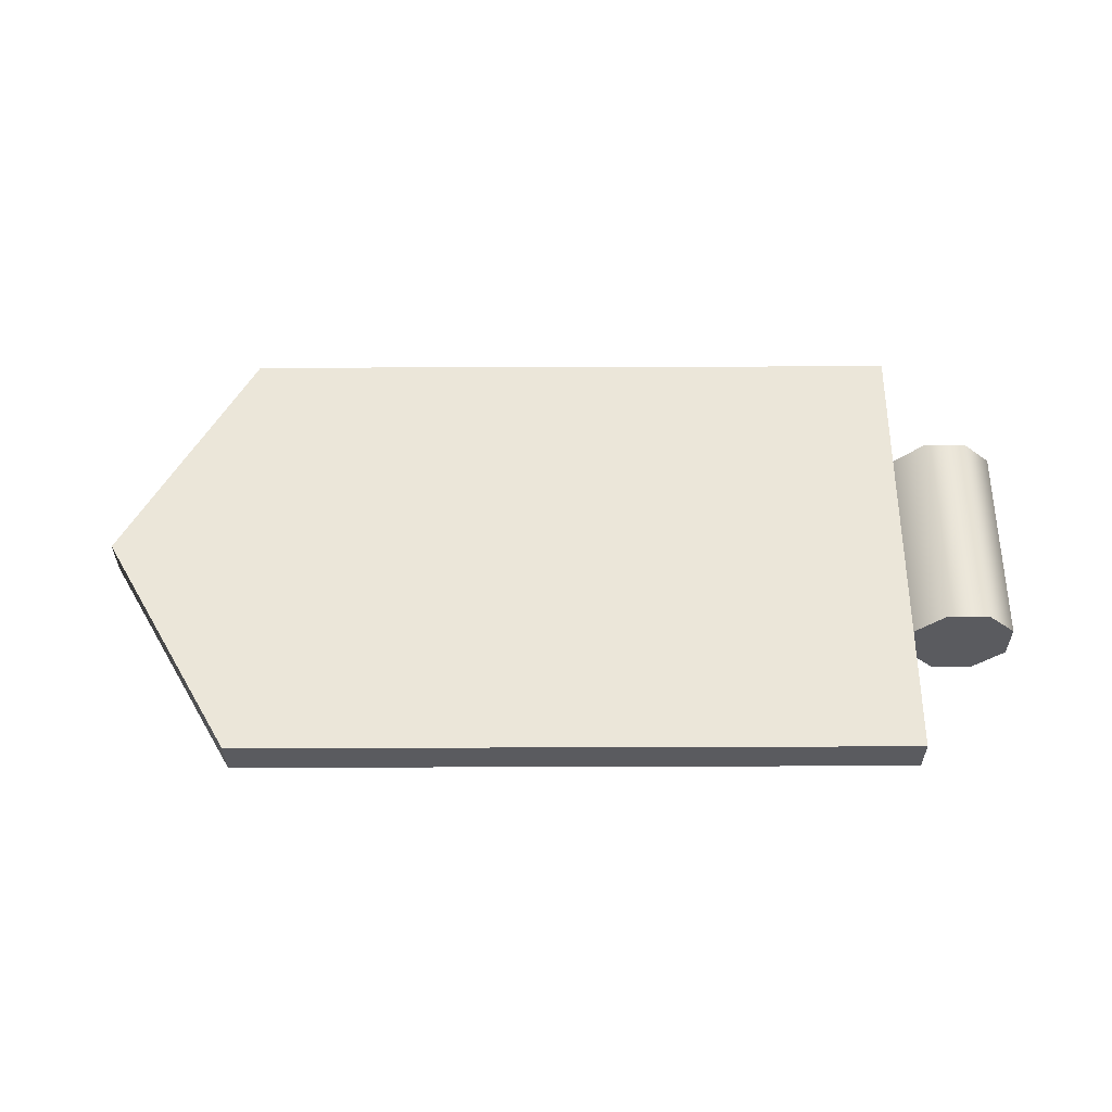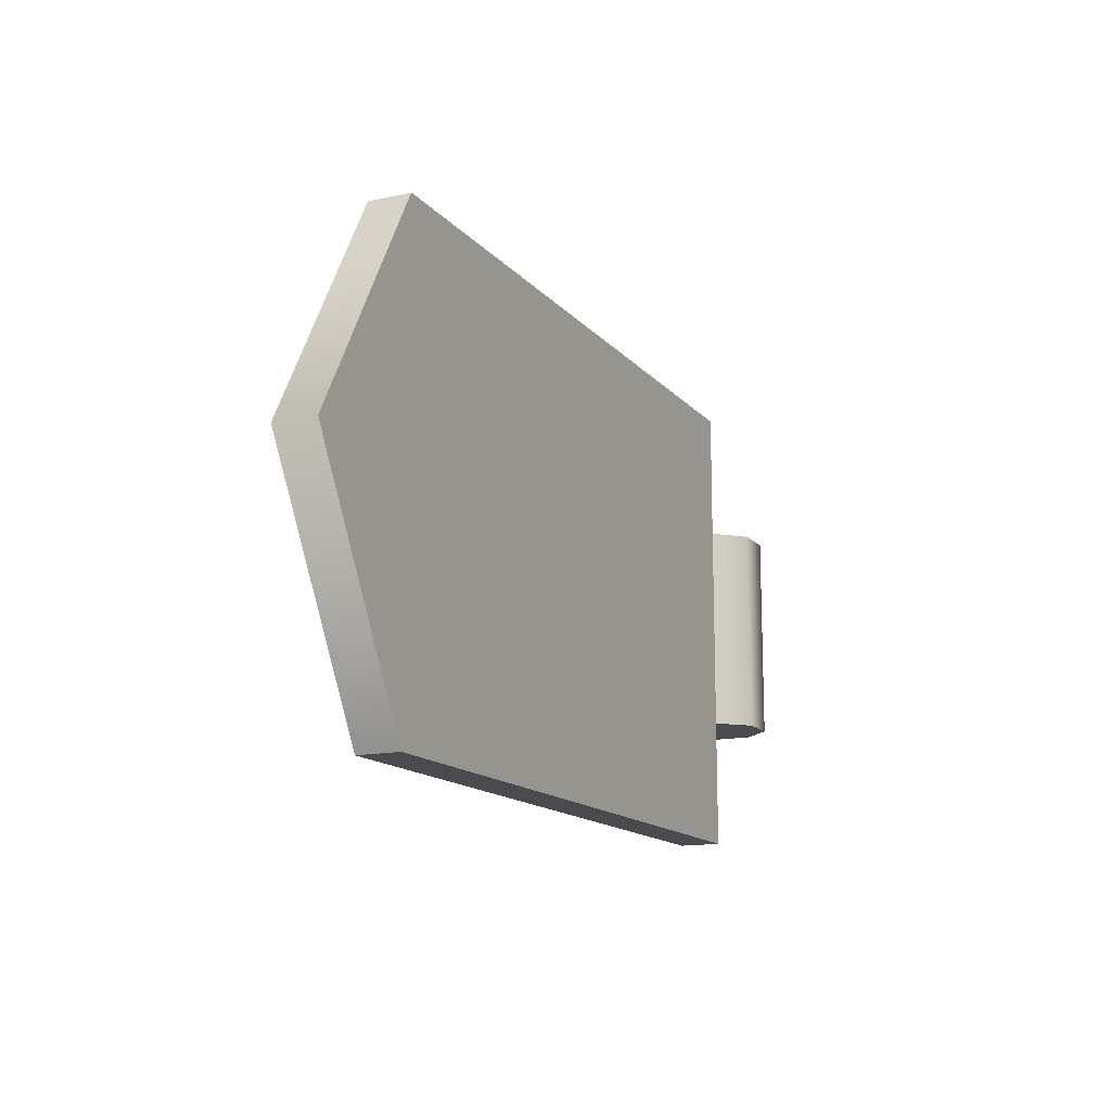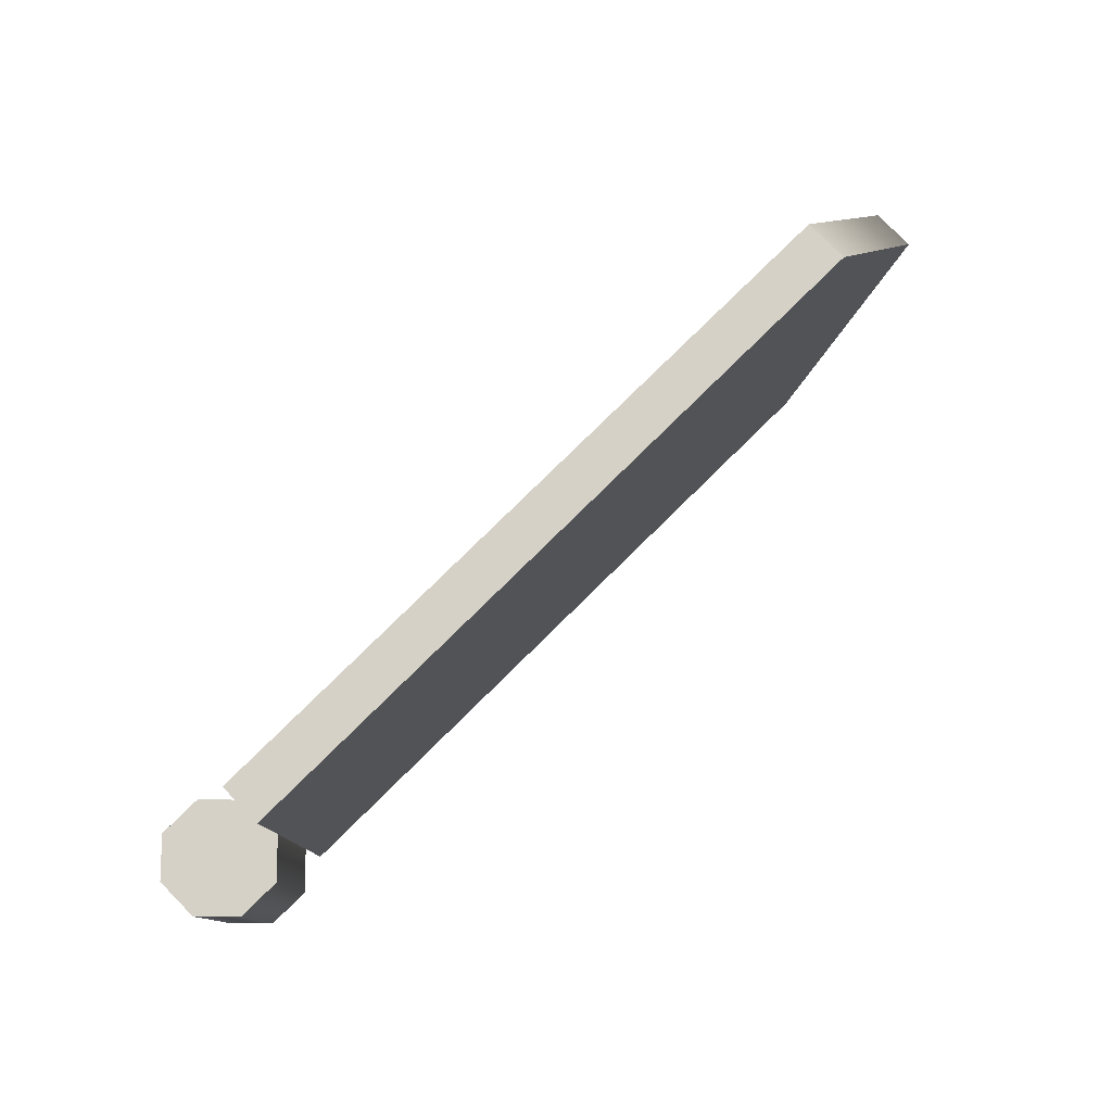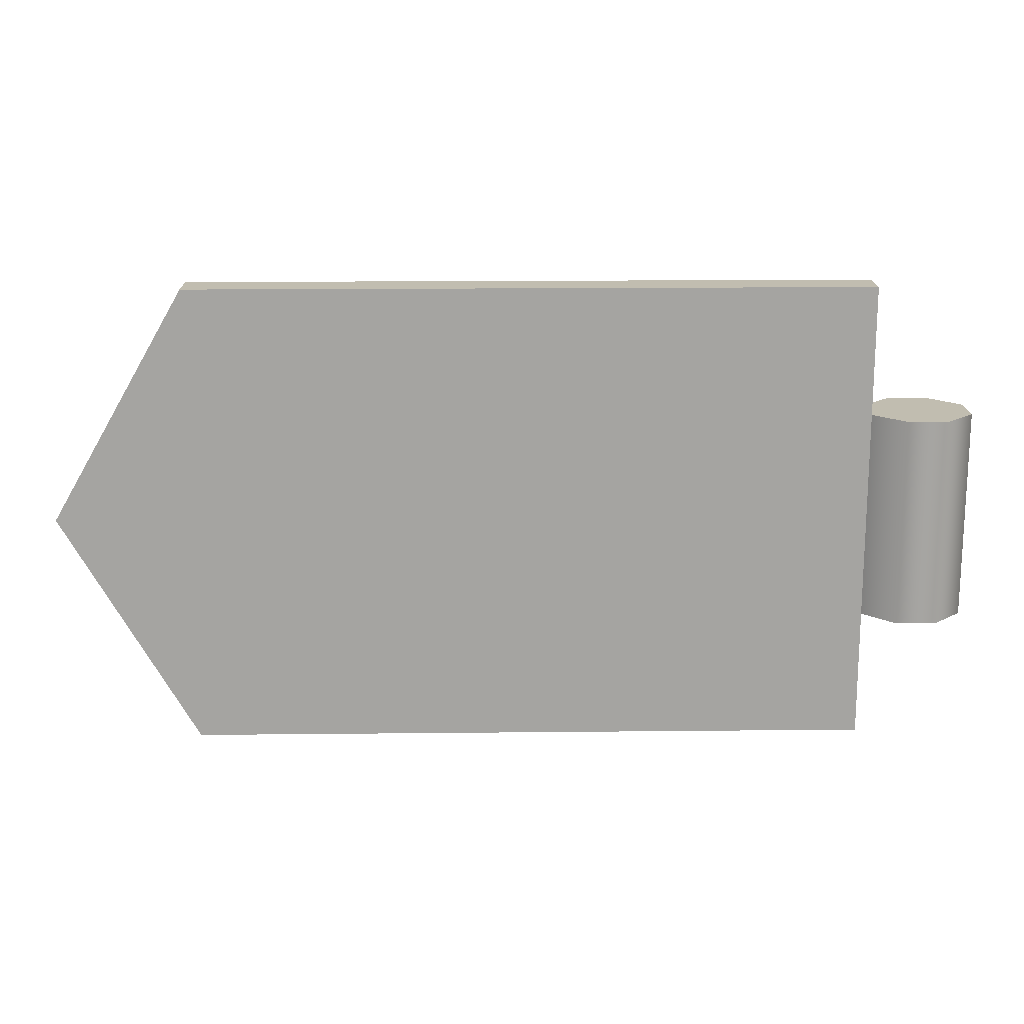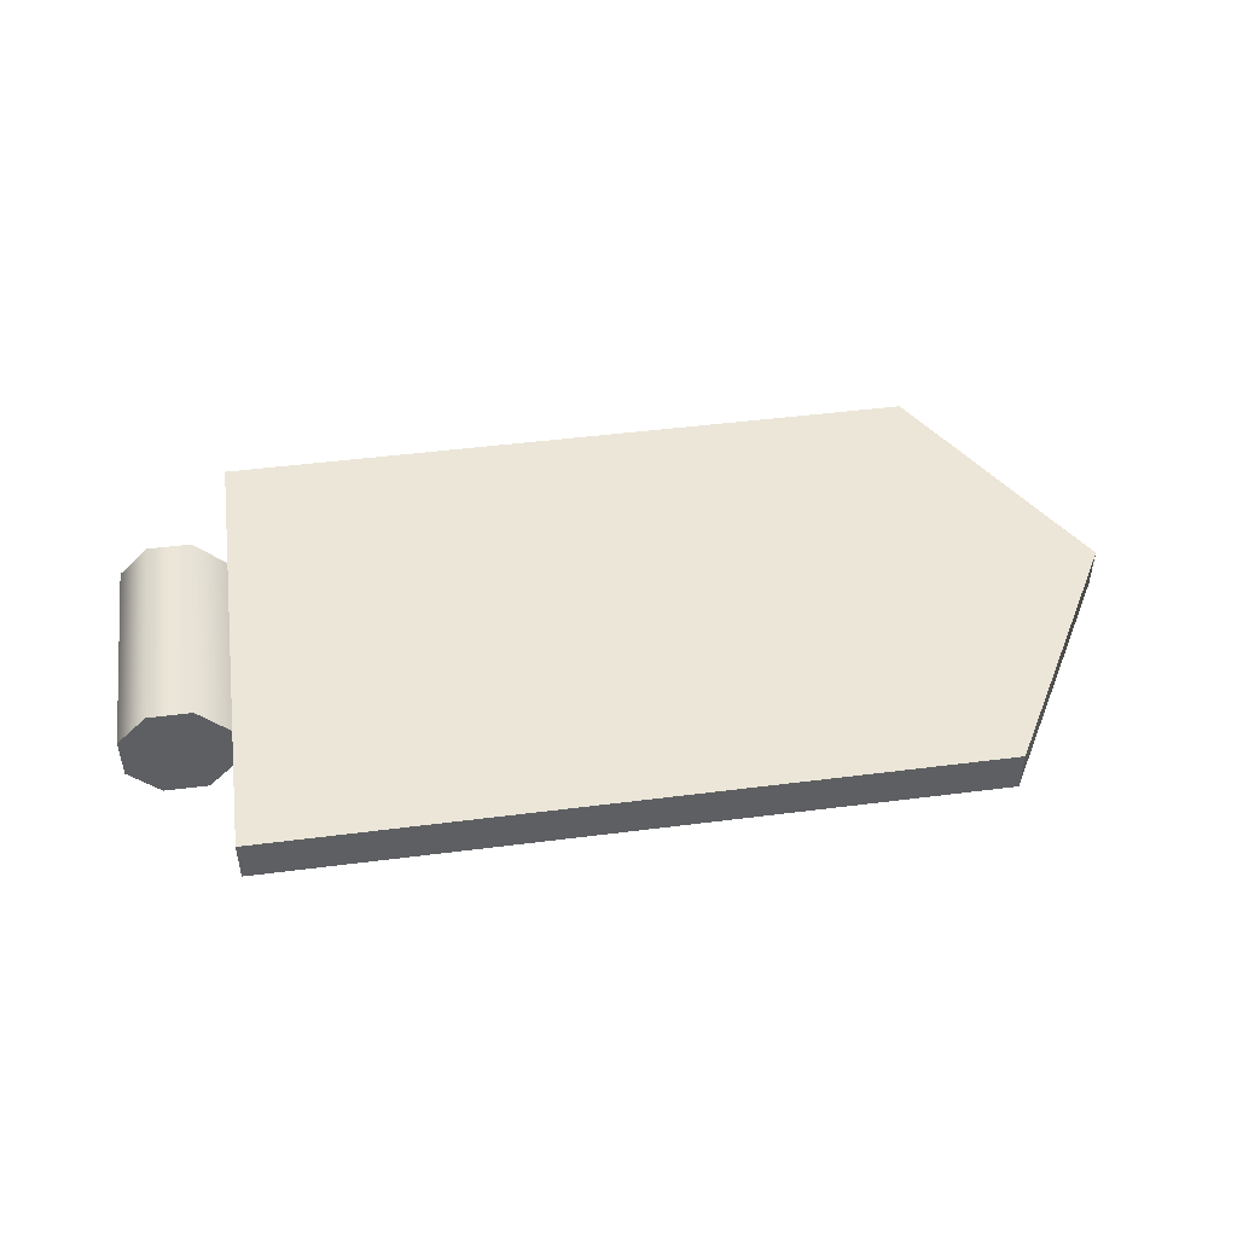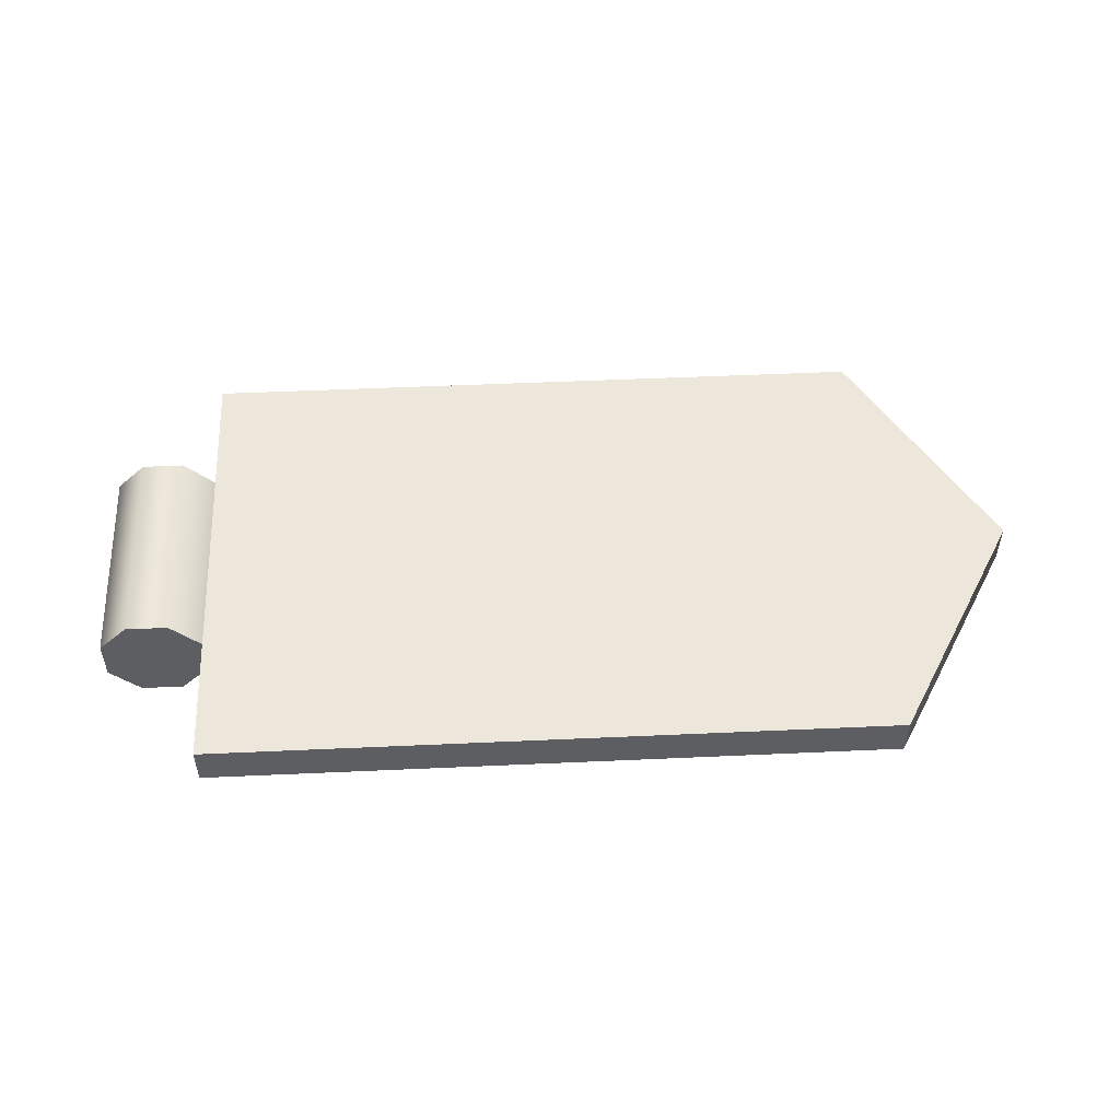
<metadata>
{"format":"obj","ext":"obj","renderer":"f3d","projection":"perspective","resolution":1024,"background":"white","views":[{"elev":57.1,"azim":-0.2,"up":"+Z"},{"elev":-14.3,"azim":-64.7,"up":"+Y"},{"elev":78.7,"azim":135.4,"up":"+Y"},{"elev":16.7,"azim":-1.2,"up":"+Y"},{"elev":46.6,"azim":171.7,"up":"+Z"},{"elev":51.6,"azim":177.2,"up":"+Z"}]}
</metadata>
<code>
g Color_BookCover_03
v 13.17 -3.861 0.7623
v 13.17 -8.587 0.7623
v -11.88 -8.587 0.7624
v -16.85 -5.122e-07 0.7624
v 13.17 -5.122e-07 0.7623
v 13.17 3.861 0.7623
v -11.88 8.587 0.7624
v 13.17 8.587 0.7623
v 14.24 -3.861 1.84
v 13.17 -3.861 0.7623
v 13.17 -5.122e-07 0.7623
v 14.24 -4.694e-07 1.84
v 15.77 -3.861 1.84
v 14.24 3.861 1.84
v 13.17 3.861 0.7623
v 15.77 3.861 1.84
v 15.77 -4.694e-07 1.84
v 16.85 -5.122e-07 0.7623
v 16.85 -3.861 0.7623
v 16.85 3.861 0.7623
v 16.85 -5.718e-07 -0.7623
v 16.85 -3.861 -0.7623
v 16.85 3.861 -0.7623
v 15.77 -6.147e-07 -1.84
v 15.77 -3.861 -1.84
v 15.77 3.861 -1.84
v 14.24 -6.147e-07 -1.84
v 14.24 -3.861 -1.84
v 14.24 3.861 -1.84
v 13.17 -5.718e-07 -0.7623
v 13.17 -3.861 -0.7623
v 13.17 3.861 -0.7623
v -16.85 -5.718e-07 -0.7623
v -11.88 -8.587 -0.7623
v 13.17 -8.587 -0.7623
v 13.17 -3.861 -0.7623
v 13.17 -5.718e-07 -0.7623
v 13.17 3.861 -0.7623
v 13.17 8.587 -0.7623
v -11.88 8.587 -0.7623
v -11.88 -8.587 0.7624
v 13.17 -8.587 0.7623
v 13.17 -8.587 -0.7623
v -11.88 -8.587 -0.7623
v -16.85 -5.122e-07 0.7624
v -11.88 -8.587 0.7624
v -11.88 -8.587 -0.7623
v -16.85 -5.718e-07 -0.7623
v 13.17 -8.587 0.7623
v 13.17 -3.861 0.7623
v 13.17 -3.861 -0.7623
v 13.17 -8.587 -0.7623
v -11.88 8.587 0.7624
v -11.88 8.587 -0.7623
v 13.17 8.587 -0.7623
v 13.17 8.587 0.7623
v -16.85 -5.122e-07 0.7624
v -16.85 -5.718e-07 -0.7623
v -11.88 8.587 -0.7623
v -11.88 8.587 0.7624
v 13.17 8.587 0.7623
v 13.17 8.587 -0.7623
v 13.17 3.861 -0.7623
v 13.17 3.861 0.7623
v 16.85 -3.861 0.7623
v 16.85 -3.861 -0.7623
v 15.01 -3.861 -4.292e-06
v 15.77 -3.861 1.84
v 15.77 -3.861 -1.84
v 14.24 -3.861 1.84
v 14.24 -3.861 -1.84
v 13.17 -3.861 0.7623
v 13.17 -3.861 -0.7623
v 16.85 3.861 0.7623
v 15.01 3.861 -3.576e-06
v 16.85 3.861 -0.7623
v 15.77 3.861 1.84
v 15.77 3.861 -1.84
v 14.24 3.861 1.84
v 14.24 3.861 -1.84
v 13.17 3.861 0.7623
v 13.17 3.861 -0.7623
g Color_BookCover_03_0
f 3 2 1
f 4 3 1
f 4 1 5
f 6 4 5
f 4 6 7
f 6 8 7
f 11 10 9
f 12 11 9
f 12 9 13
f 12 14 11
f 14 15 11
f 16 14 12
f 17 12 13
f 17 16 12
f 17 13 18
f 17 18 16
f 13 19 18
f 18 20 16
f 18 19 21
f 18 21 20
f 19 22 21
f 21 23 20
f 21 22 24
f 21 24 23
f 22 25 24
f 24 26 23
f 24 25 27
f 24 27 26
f 25 28 27
f 27 29 26
f 27 28 30
f 27 30 29
f 28 31 30
f 30 32 29
f 35 34 33
f 36 35 33
f 37 36 33
f 38 37 33
f 39 38 33
f 40 39 33
f 43 42 41
f 44 43 41
f 47 46 45
f 48 47 45
f 51 50 49
f 52 51 49
f 55 54 53
f 56 55 53
f 59 58 57
f 60 59 57
f 63 62 61
f 64 63 61
f 67 66 65
f 67 65 68
f 67 69 66
f 67 68 70
f 67 71 69
f 67 70 72
f 67 73 71
f 67 72 73
f 76 75 74
f 74 75 77
f 78 75 76
f 77 75 79
f 80 75 78
f 79 75 81
f 82 75 80
f 81 75 82

</code>
